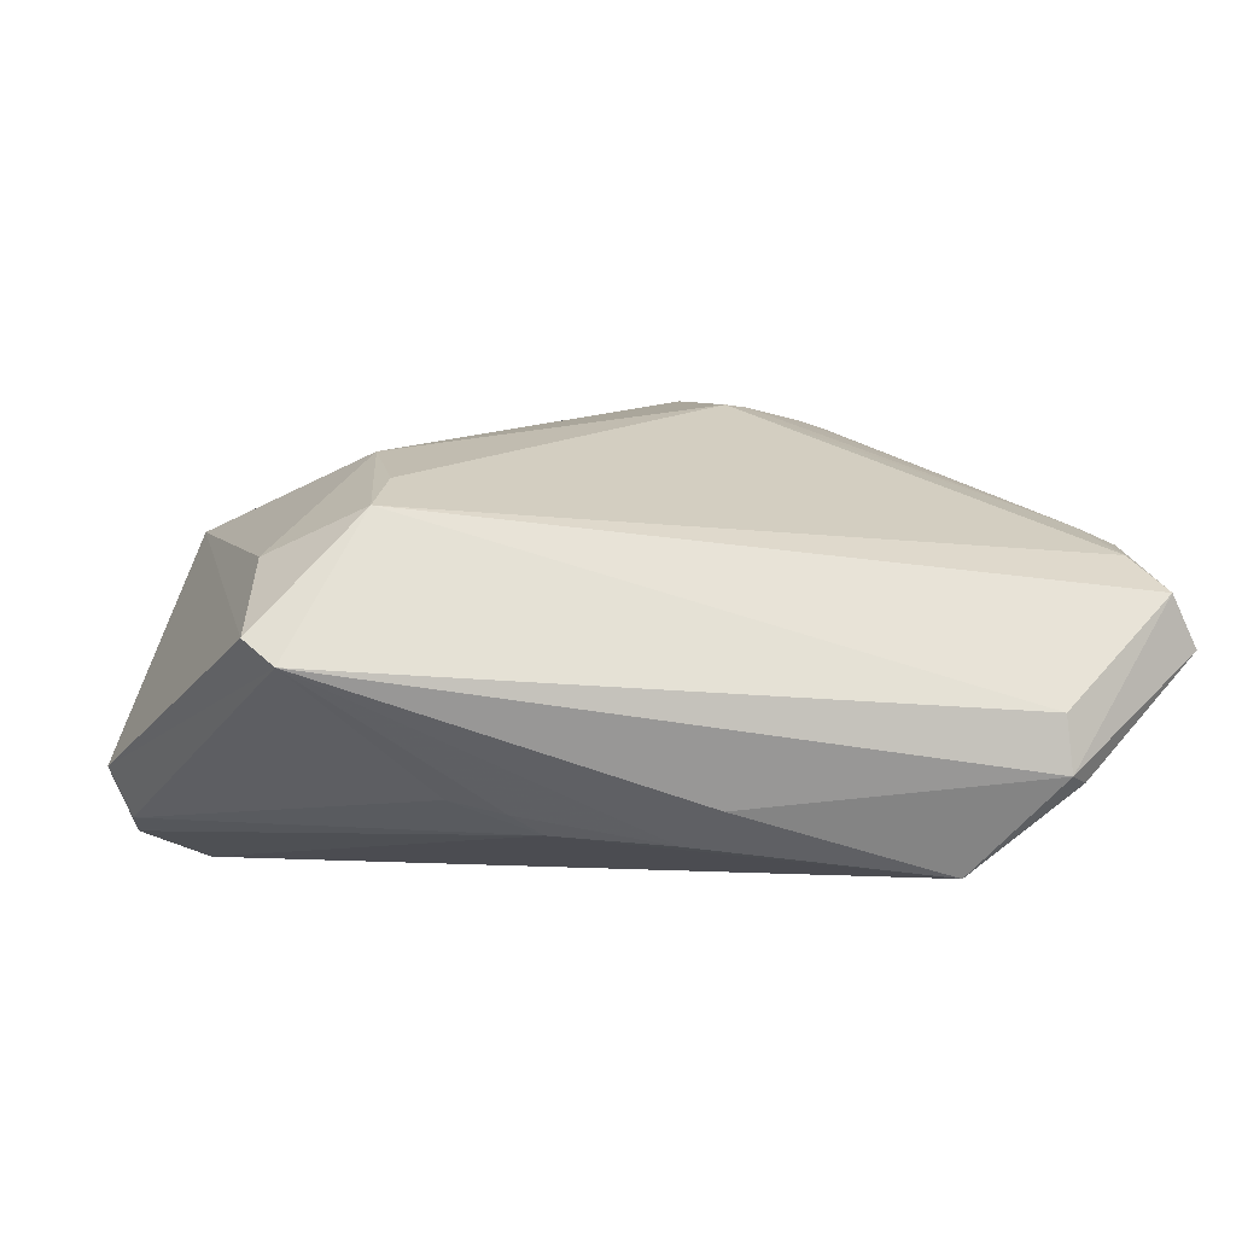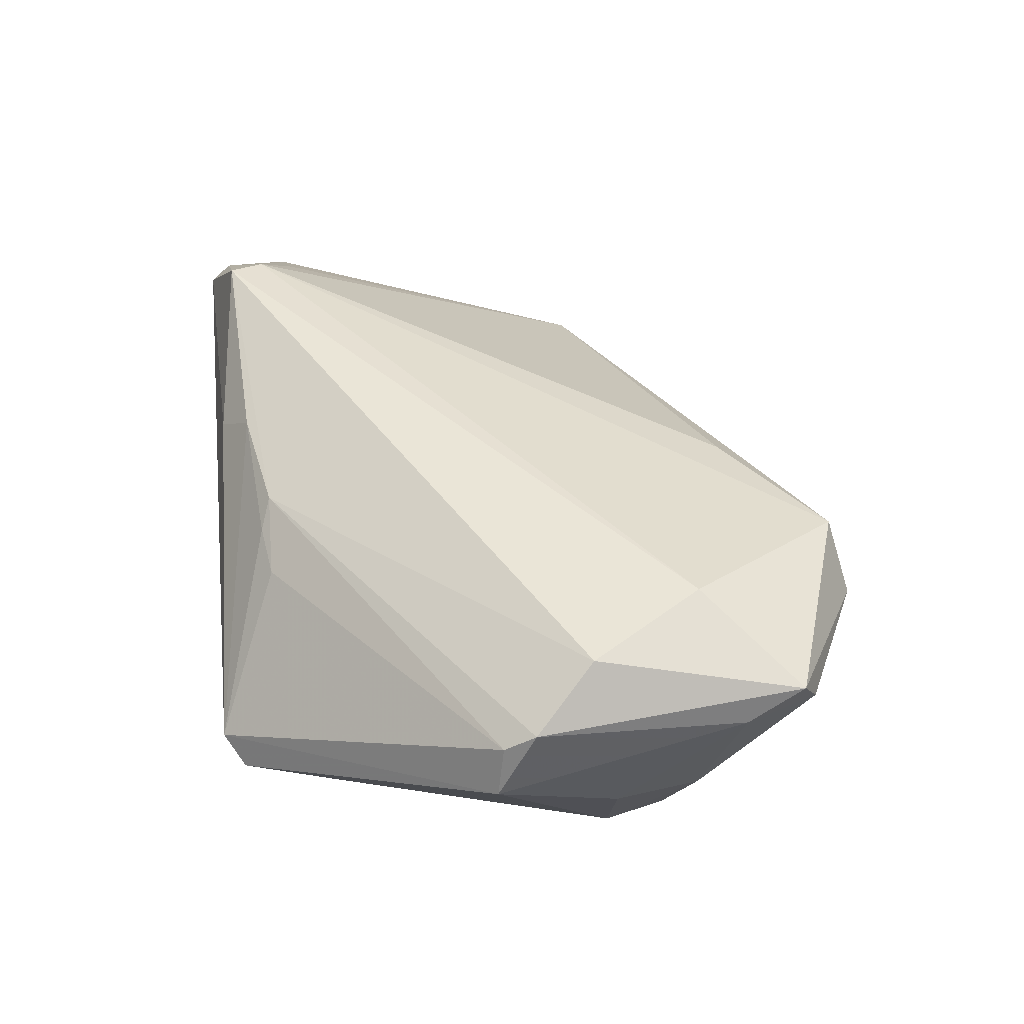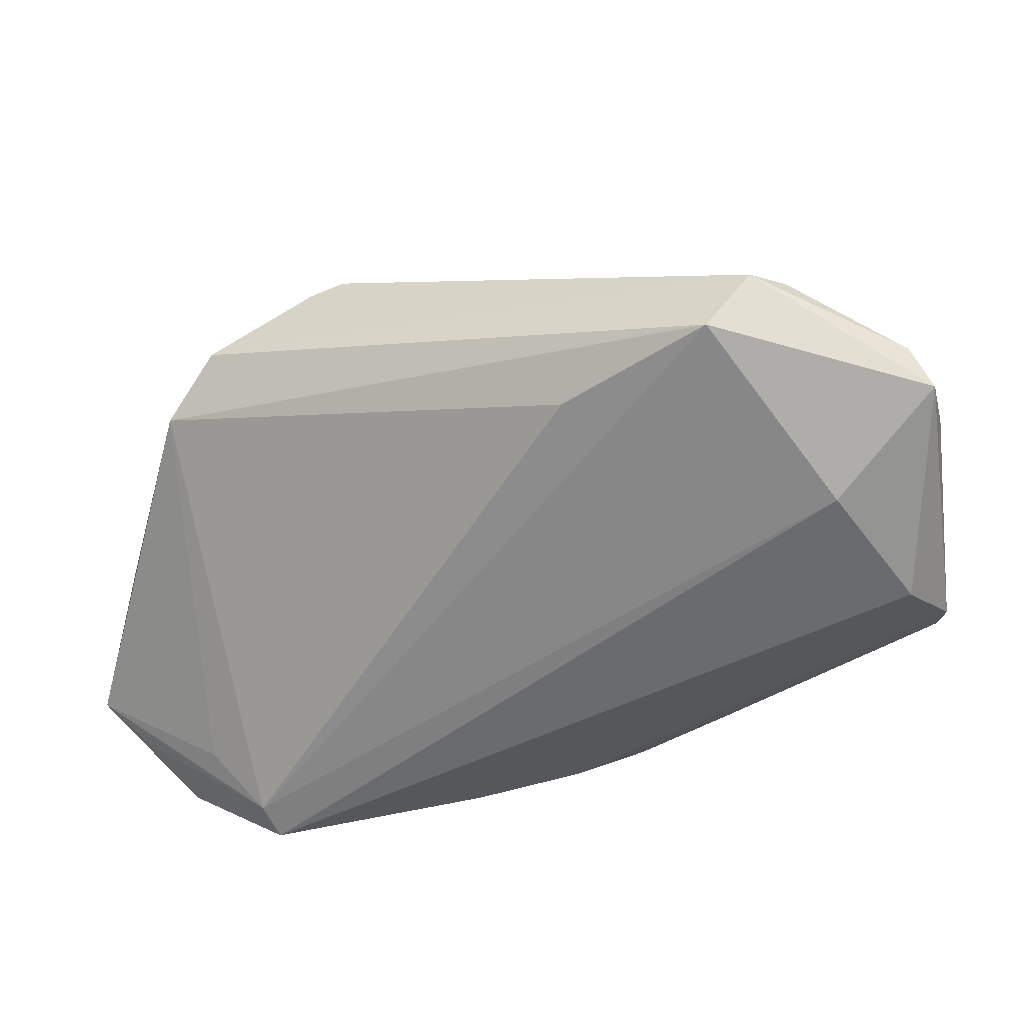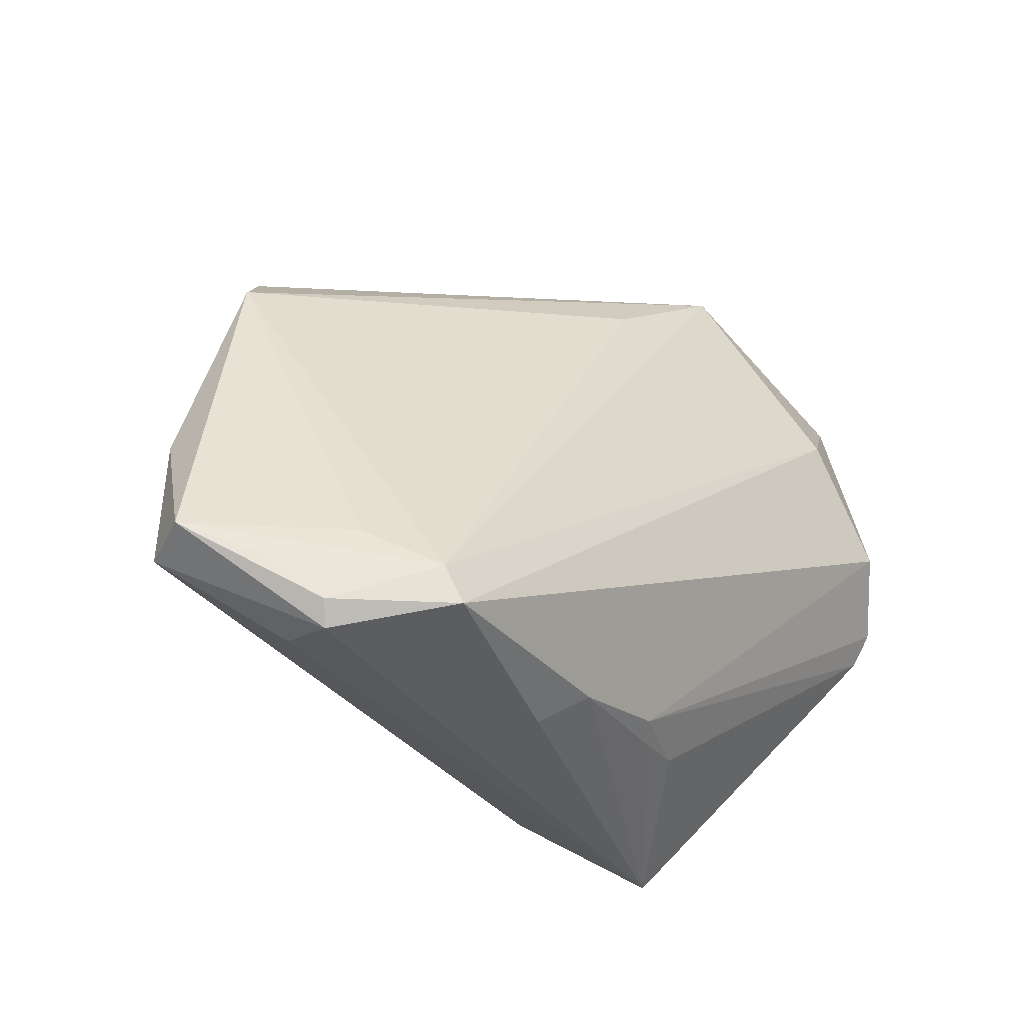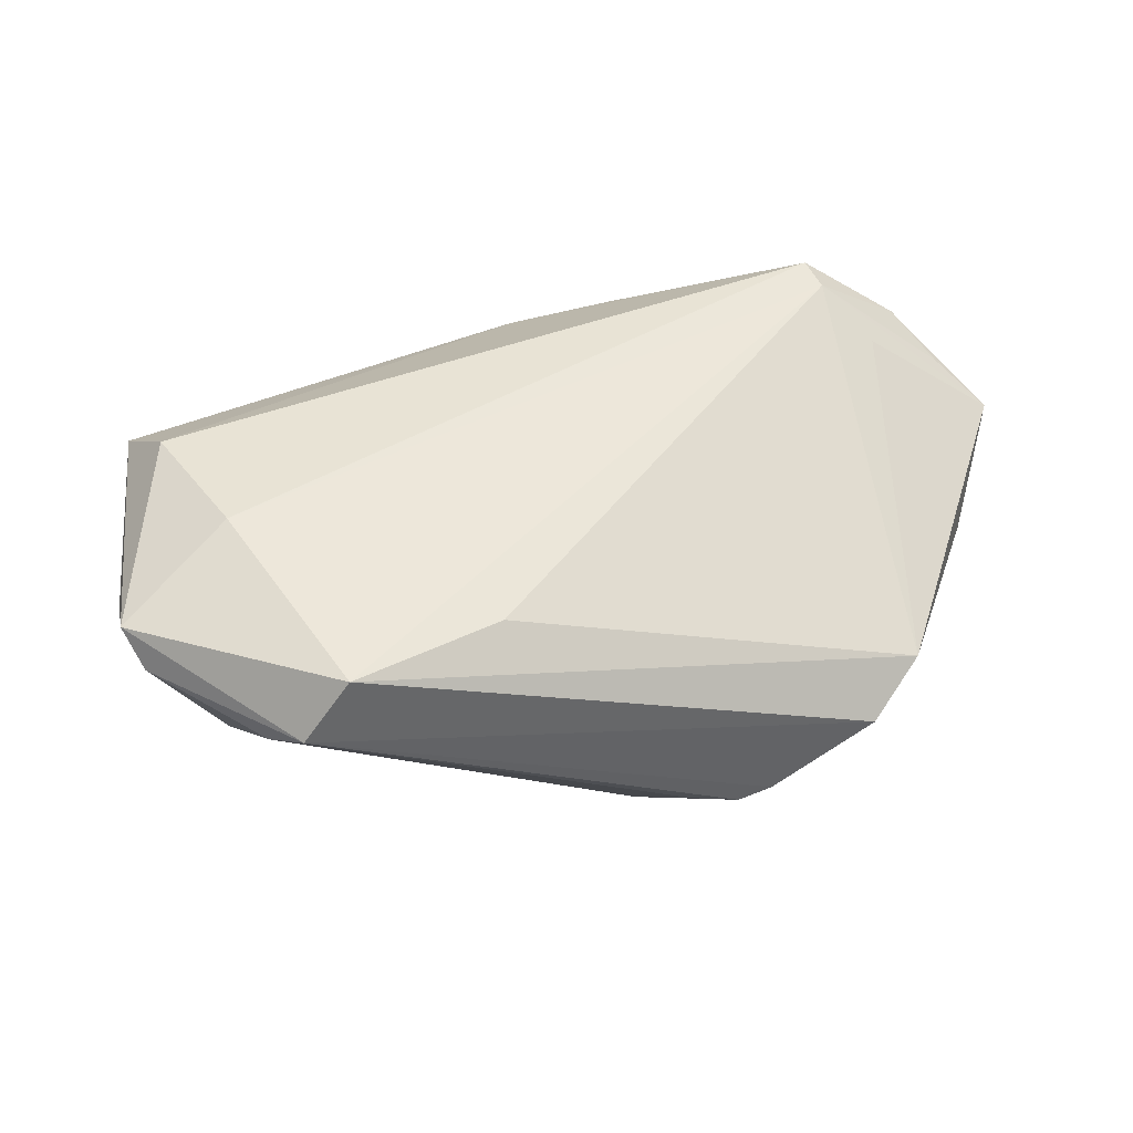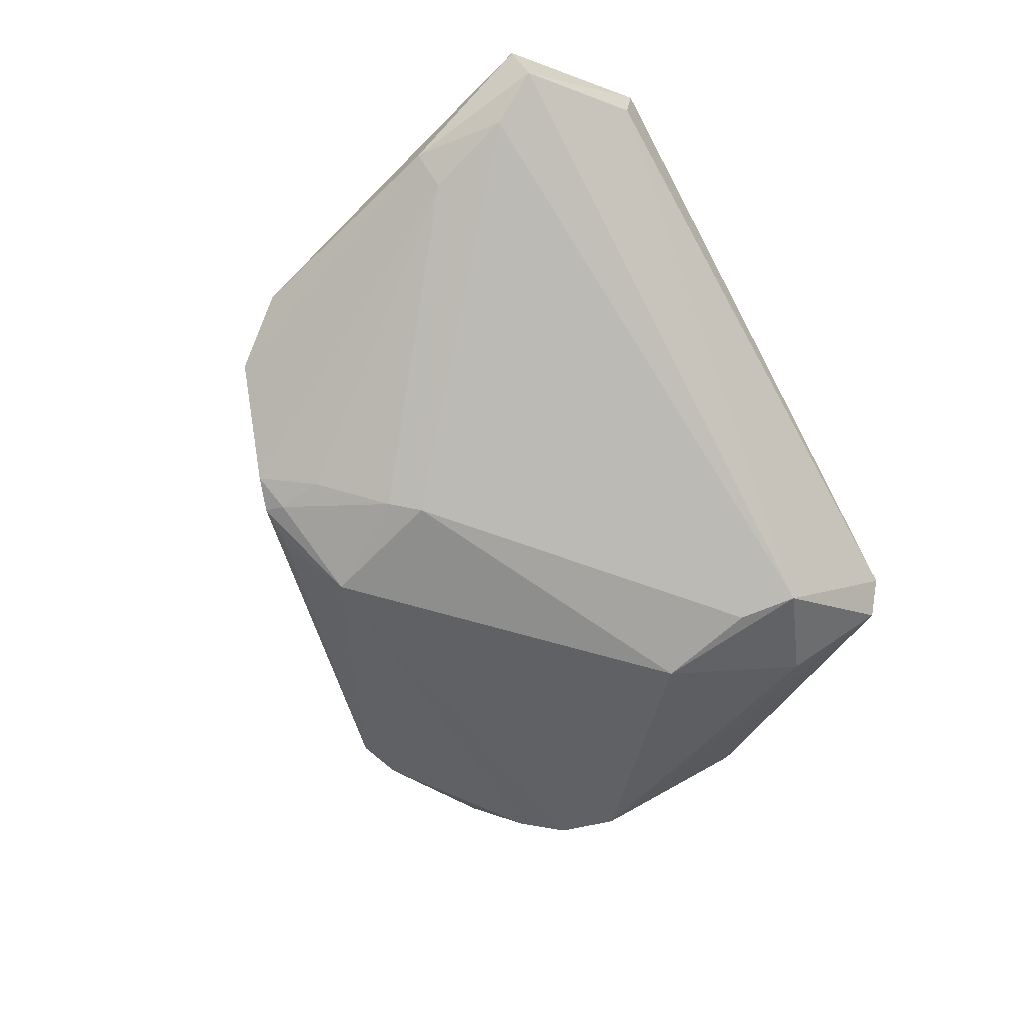
<metadata>
{"format":"obj","ext":"obj","renderer":"f3d","projection":"perspective","resolution":1024,"background":"white","views":[{"elev":-79.7,"azim":-173.1,"up":"+Y"},{"elev":44.2,"azim":84.3,"up":"+Z"},{"elev":36.6,"azim":0.9,"up":"+Y"},{"elev":-34.3,"azim":-45.8,"up":"+Y"},{"elev":41.0,"azim":-177.8,"up":"+Z"},{"elev":-65.4,"azim":-61.2,"up":"+Z"}]}
</metadata>
<code>
v -0.02017 0.02264 -0.01434
v -0.003658 -0.03245 0.01489
v -0.01299 0.005007 -0.01909
v -0.03744 -0.03722 0.01148
v -0.03633 -0.0301 0.01461
v -0.02066 0.01531 -0.01547
v 0.01636 -0.03021 0.008825
v -0.008668 0.01862 -0.01863
v 0.04026 0.007284 -0.01237
v 0.02831 -0.03722 -0.005969
v 0.04408 0.004335 0.02031
v -0.02953 -0.03003 0.0196
v -0.03579 -0.02643 0.01419
v 0.02028 0.03526 0.01466
v -0.03752 -0.03645 0.006082
v -0.03509 0.01748 -0.006548
v -0.04869 -0.02897 -0.001649
v 0.04242 0.02952 0.01
v 0.03035 -0.02398 -0.0136
v -0.02386 0.02141 -0.01342
v -0.007779 -0.03572 0.01136
v 0.03121 -0.03489 -0.008414
v -0.04586 -0.02354 -0.004463
v -0.01495 0.02313 -0.01374
v 0.0394 0.01386 -0.01094
v 0.01808 -0.02174 -0.01891
v -0.0199 0.02036 -0.01525
v -0.0443 -0.03036 0.00876
v 0.005485 0.02471 0.01397
v 0.05062 -0.006531 0.007365
v 0.008081 -0.03003 0.01311
v -0.05062 -0.02781 0.003926
v 0.01944 -0.0282 -0.01753
v 0.02924 0.03503 0.005988
v -0.04312 -0.01393 -0.00594
v 0.02515 0.03722 0.007797
v -0.04684 -0.01328 -0.003679
v -0.02761 -0.03382 0.02031
v 0.04277 0.0171 -0.00331
v 0.04514 0.007512 -0.002311
v 0.03714 0.01907 -0.008452
v -0.03993 0.01113 -0.00226
v 0.01091 -0.03113 0.01062
v 0.02013 -0.01103 -0.02031
v 0.03483 0.01705 0.02031
v 0.04954 -0.002319 0.01512
v -0.01521 0.008222 -0.01821
v 0.0466 0.02107 0.01125
v 0.04486 0.02752 0.01414
v 0.04913 -0.005757 0.01291
v -0.03878 -0.03497 0.01275
f 23 17 37
f 33 17 23
f 33 10 15
f 15 17 33
f 37 17 32
f 32 42 37
f 11 45 38
f 11 31 46
f 38 31 11
f 2 31 38
f 50 30 46
f 10 30 50
f 50 7 10
f 46 31 50
f 31 7 50
f 40 30 9
f 22 30 10
f 9 30 22
f 22 19 9
f 22 10 33
f 33 19 22
f 21 2 38
f 10 2 21
f 44 8 9
f 44 19 33
f 9 19 44
f 42 32 13
f 4 21 38
f 17 15 4
f 4 32 17
f 4 15 10
f 10 21 4
f 49 14 45
f 45 11 49
f 49 18 36
f 36 14 49
f 49 11 46
f 36 18 34
f 18 41 34
f 34 8 36
f 34 41 8
f 39 41 18
f 39 40 9
f 43 2 10
f 31 2 43
f 10 7 43
f 43 7 31
f 36 8 24
f 24 1 36
f 8 1 24
f 16 14 36
f 42 14 16
f 37 42 16
f 29 14 42
f 46 30 48
f 48 49 46
f 30 40 48
f 40 39 48
f 18 49 48
f 48 39 18
f 25 39 9
f 41 39 25
f 9 8 25
f 8 41 25
f 36 1 20
f 20 16 36
f 37 16 20
f 35 23 37
f 37 20 35
f 8 44 3
f 3 47 8
f 33 23 3
f 23 35 3
f 3 35 47
f 32 4 51
f 51 4 38
f 42 13 12
f 12 29 42
f 14 29 12
f 12 51 38
f 12 13 32
f 32 5 12
f 38 45 12
f 45 14 12
f 8 47 27
f 27 1 8
f 27 20 1
f 47 35 6
f 6 35 20
f 6 27 47
f 20 27 6
f 26 44 33
f 33 3 26
f 26 3 44
f 28 5 32
f 32 51 28
f 28 12 5
f 51 12 28

</code>
